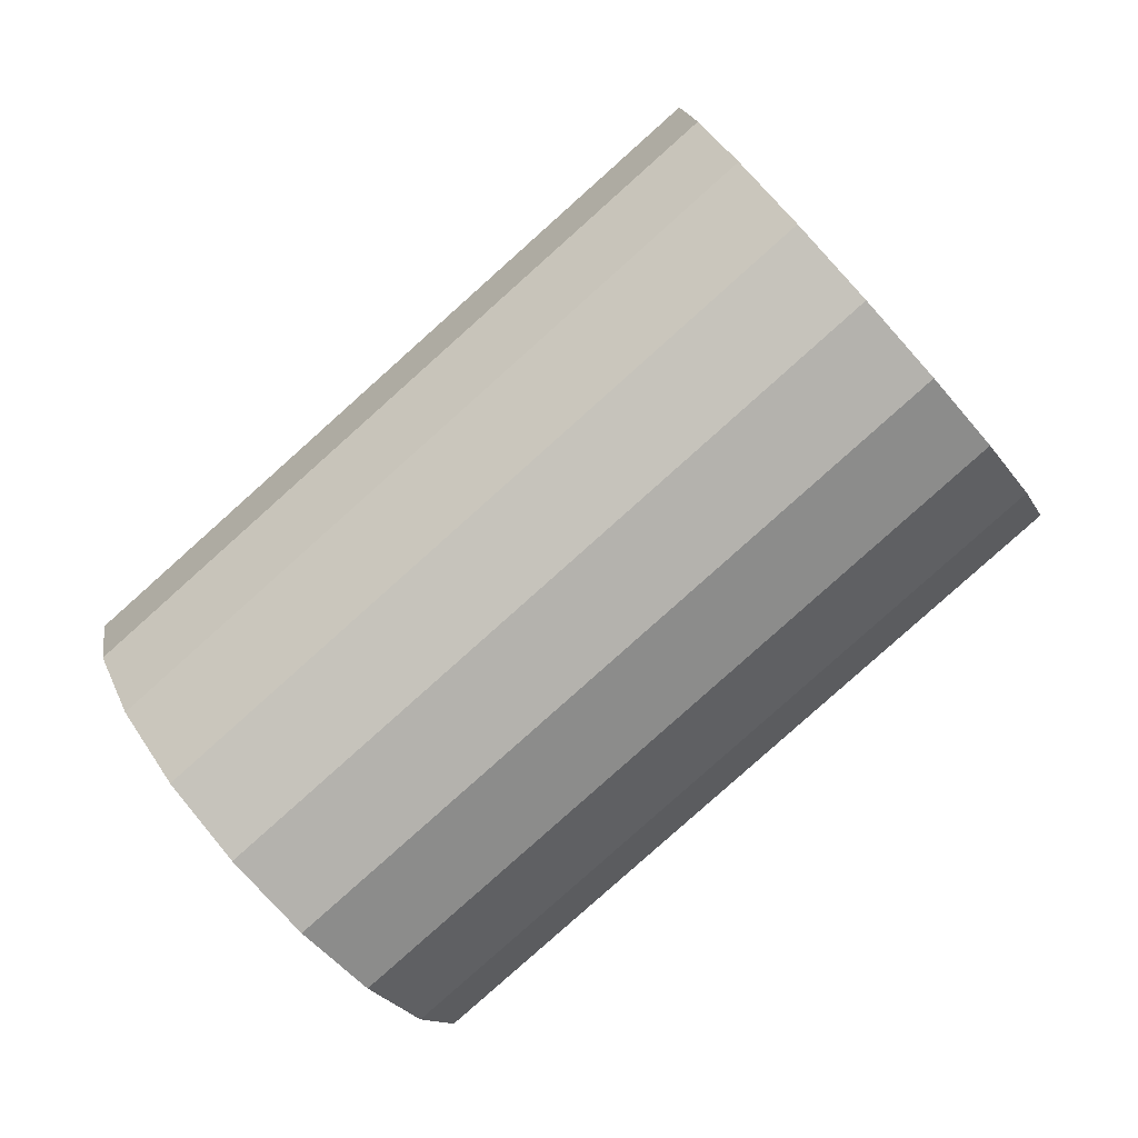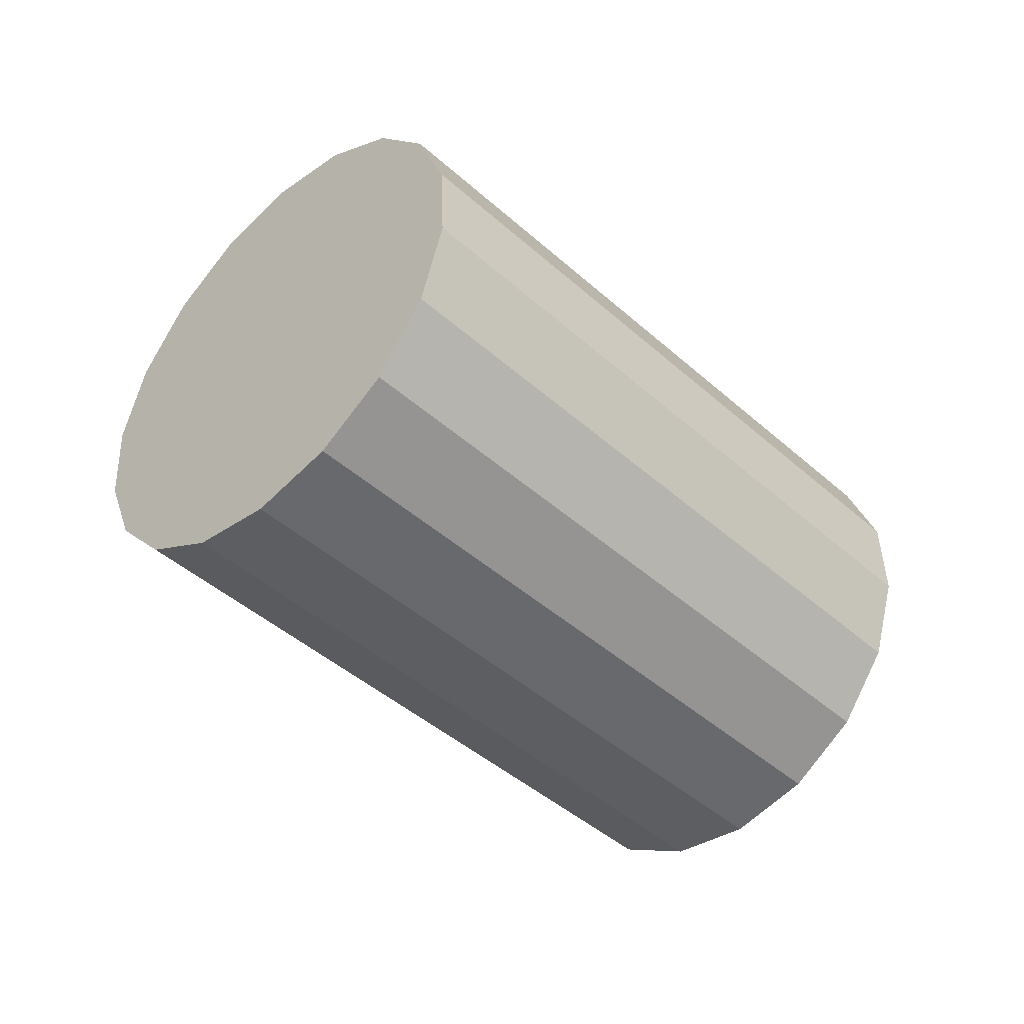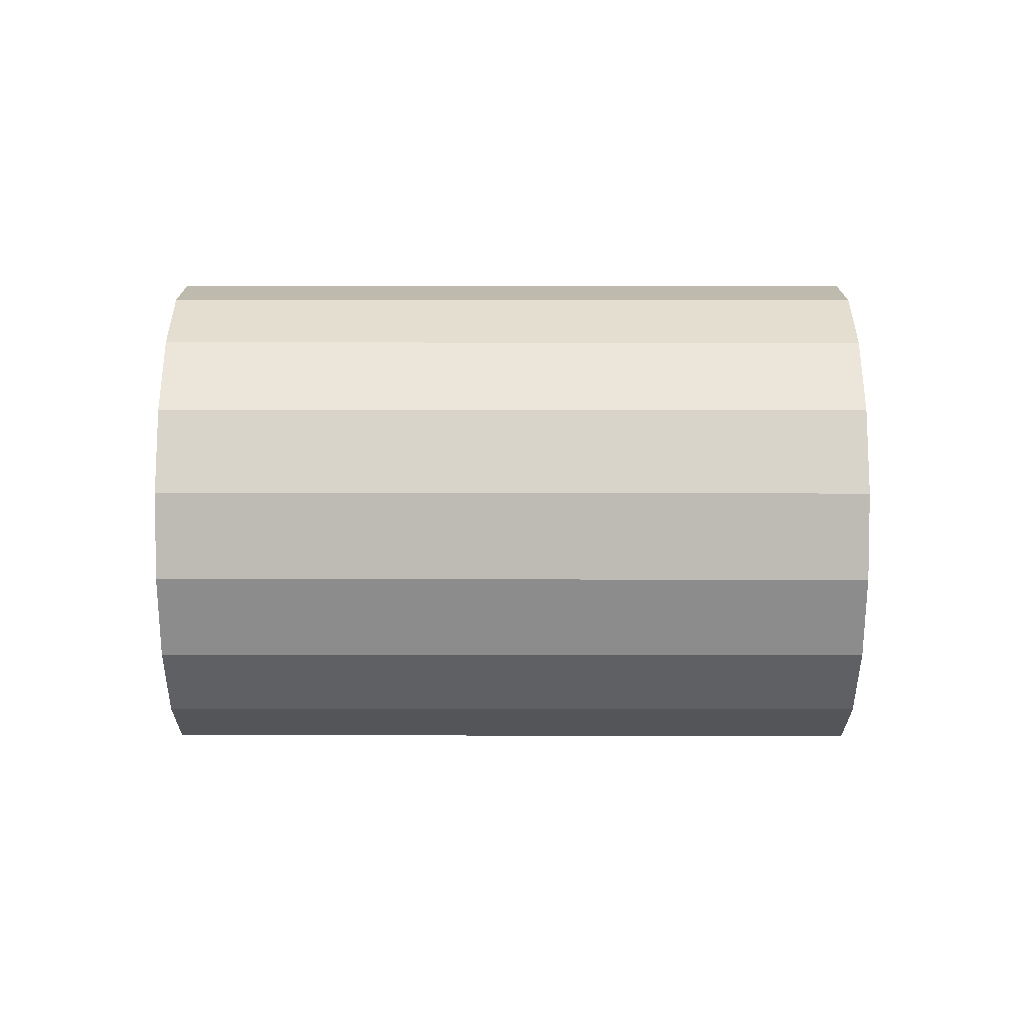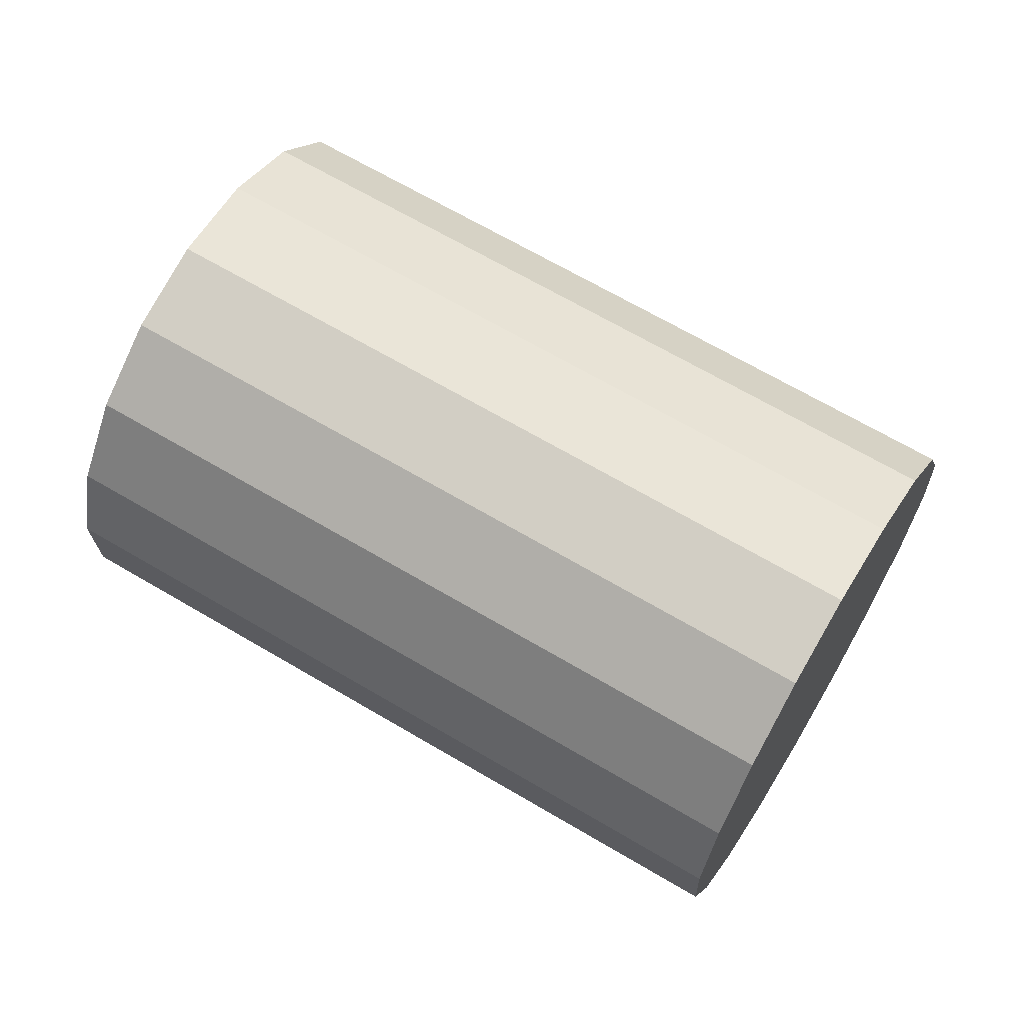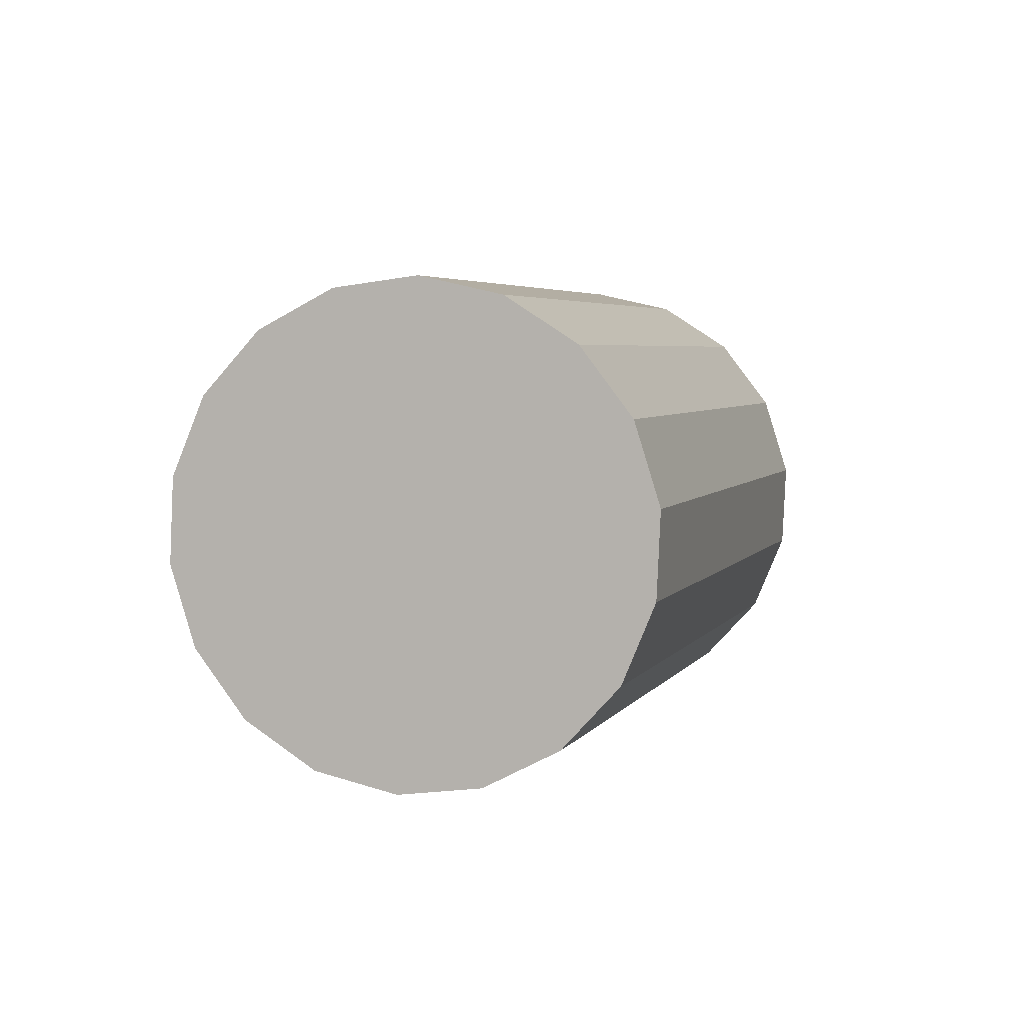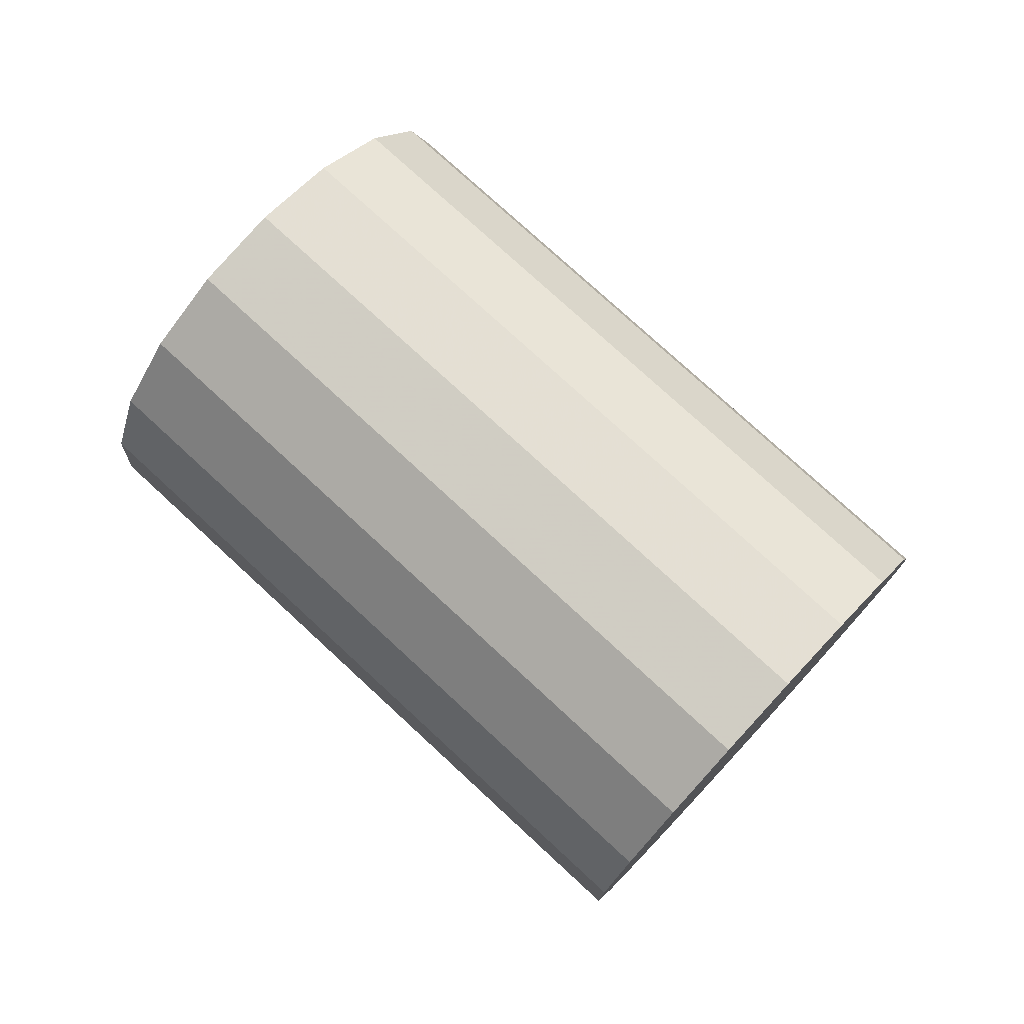
<metadata>
{"format":"obj","ext":"obj","renderer":"f3d","projection":"perspective","resolution":1024,"background":"white","views":[{"elev":-32.9,"azim":-149.4,"up":"+Y"},{"elev":-43.6,"azim":-76.4,"up":"+Z"},{"elev":-31.7,"azim":-30.1,"up":"+Z"},{"elev":-35.5,"azim":-7.1,"up":"+Y"},{"elev":4.1,"azim":76.3,"up":"+Z"},{"elev":76.2,"azim":12.8,"up":"+Z"}]}
</metadata>
<code>
v -0.6153 -0.01999 -0.1684
v 0.329 -0.476 -0.2694
v 0.2904 -0.5429 -0.1684
v -0.5767 0.04687 -0.2694
v 0.6343 0.0529 0.04711
v 0.607 0.005586 -0.1972
v 0.6315 0.0479 -0.07988
v 0.6153 0.01999 0.1684
v 0.564 -0.06894 -0.2908
v 0.5767 -0.04687 0.2694
v 0.5076 -0.1667 -0.3493
v 0.5232 -0.1396 0.3379
v 0.4445 -0.2759 -0.3657
v 0.4612 -0.247 0.3657
v 0.3825 -0.3833 -0.3379
v 0.3981 -0.3562 0.3493
v 0.3417 -0.454 0.2908
v 0.2987 -0.5285 0.1972
v 0.2714 -0.5758 -0.04712
v 0.2742 -0.5708 0.07988
v -0.5232 0.1396 -0.3379
v -0.4612 0.247 -0.3657
v -0.3981 0.3562 -0.3493
v -0.3417 0.454 -0.2908
v -0.4445 0.2759 0.3657
v -0.5076 0.1667 0.3493
v -0.564 0.06894 0.2908
v -0.2987 0.5285 -0.1972
v -0.2742 0.5708 -0.07988
v -0.2714 0.5758 0.04711
v -0.2904 0.5429 0.1684
v -0.329 0.476 0.2694
v -0.3825 0.3833 0.3379
v -0.607 -0.005586 0.1972
v -0.6315 -0.0479 0.07988
v -0.6343 -0.05291 -0.04712
f 1 2 3
f 2 1 4
f 5 6 7
f 6 5 8
f 6 8 9
f 9 8 10
f 9 10 11
f 11 10 12
f 11 12 13
f 13 12 14
f 13 14 15
f 15 14 16
f 15 16 2
f 2 16 17
f 2 17 3
f 3 17 18
f 3 18 19
f 19 18 20
f 21 13 15
f 13 21 22
f 22 11 13
f 11 22 23
f 2 21 15
f 21 2 4
f 23 9 11
f 9 23 24
f 25 16 14
f 16 25 26
f 16 27 17
f 27 16 26
f 28 9 24
f 9 28 6
f 29 6 28
f 6 29 7
f 30 7 29
f 7 30 5
f 30 8 5
f 8 30 31
f 31 10 8
f 10 31 32
f 10 33 12
f 33 10 32
f 33 14 12
f 14 33 25
f 17 34 18
f 34 17 27
f 18 35 20
f 35 18 34
f 19 35 36
f 35 19 20
f 28 30 29
f 30 28 31
f 31 28 24
f 31 24 32
f 32 24 23
f 32 23 33
f 33 23 22
f 33 22 25
f 25 22 21
f 25 21 26
f 26 21 4
f 26 4 27
f 27 4 1
f 27 1 34
f 34 1 36
f 34 36 35
f 19 1 3
f 1 19 36

</code>
